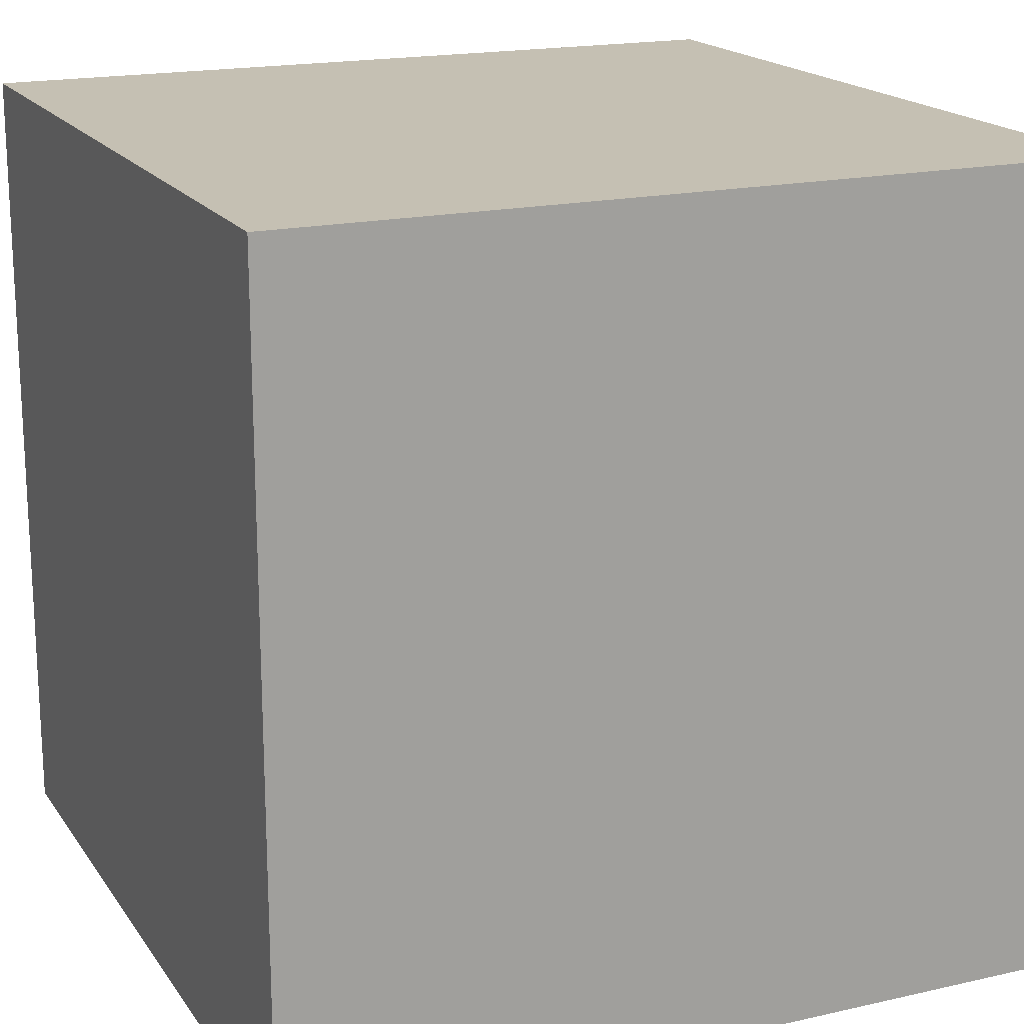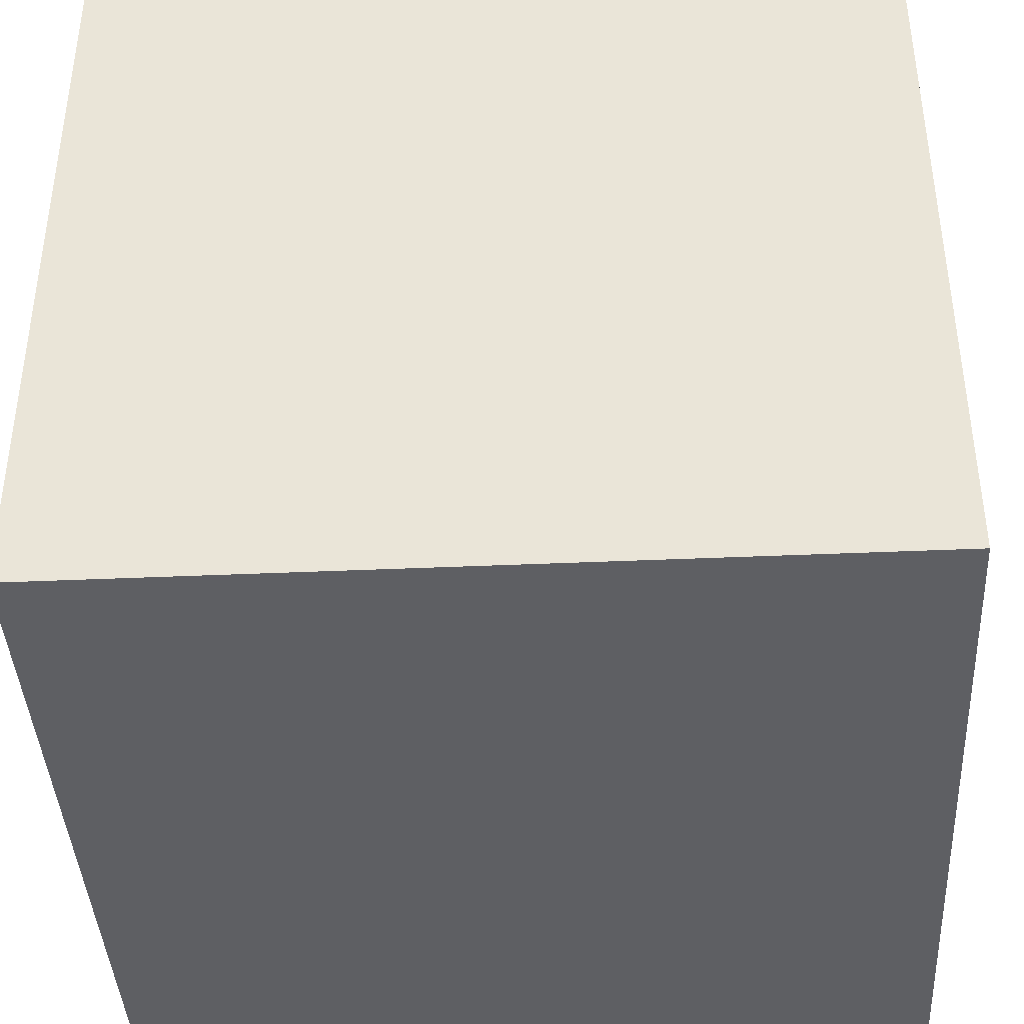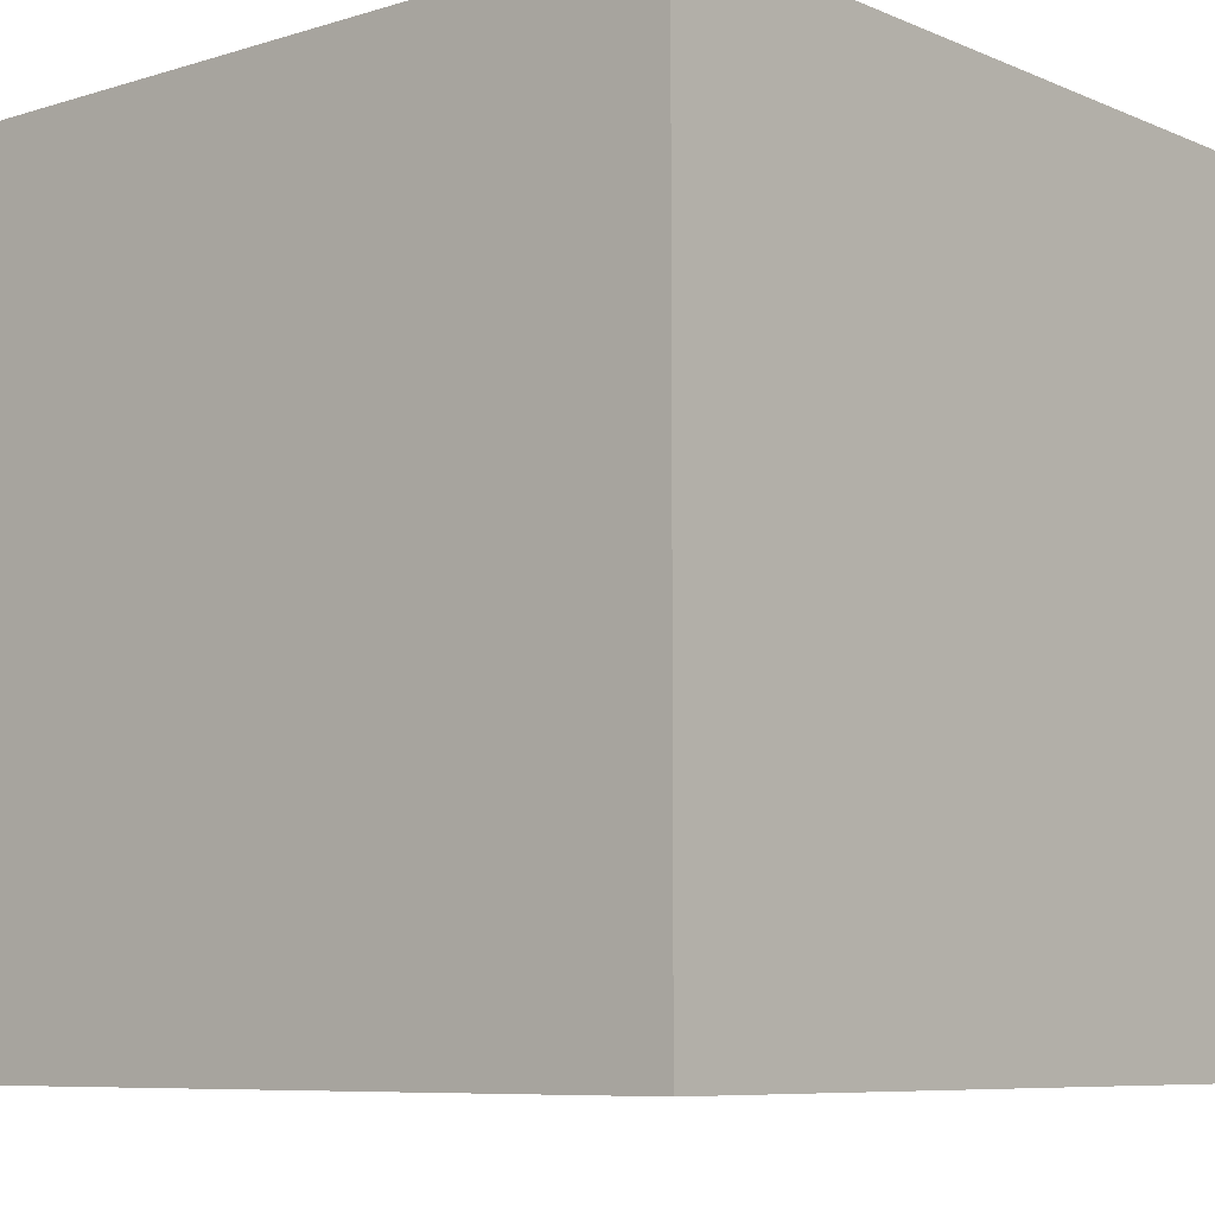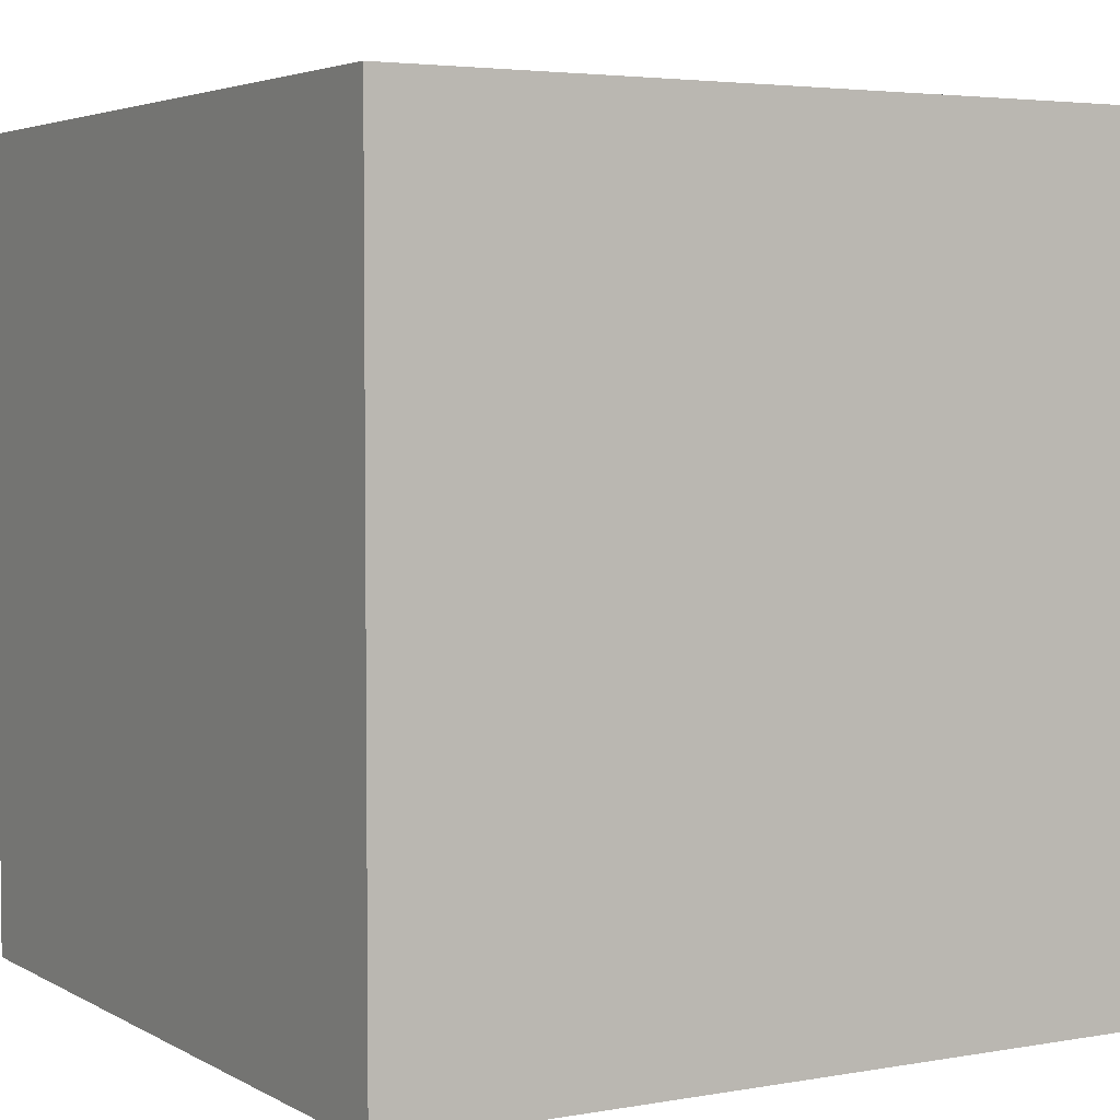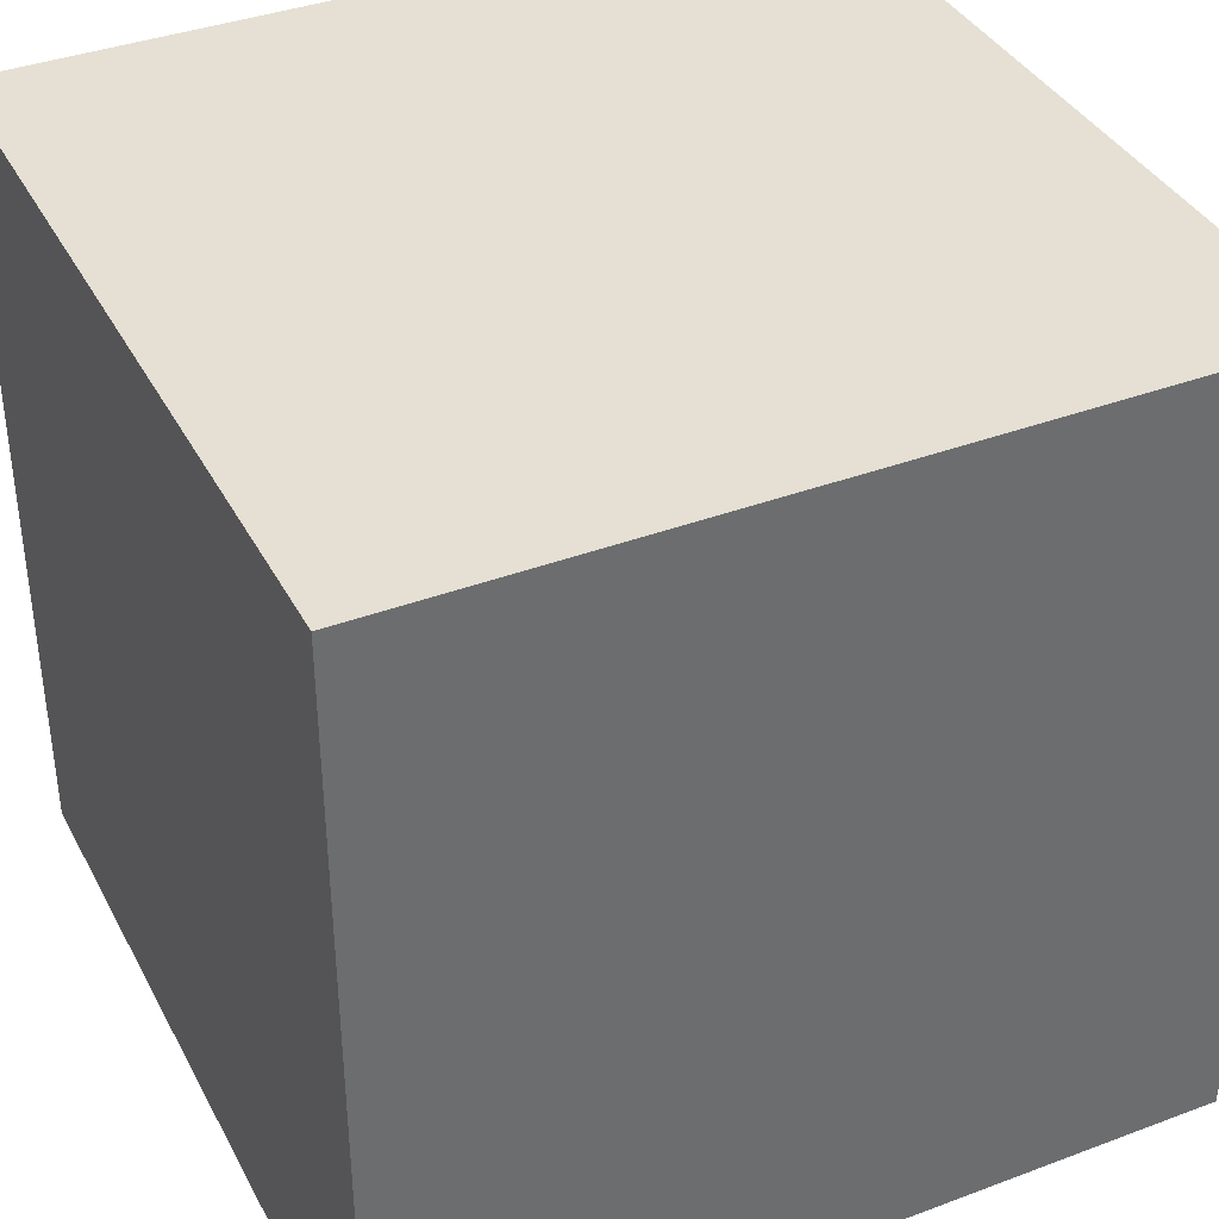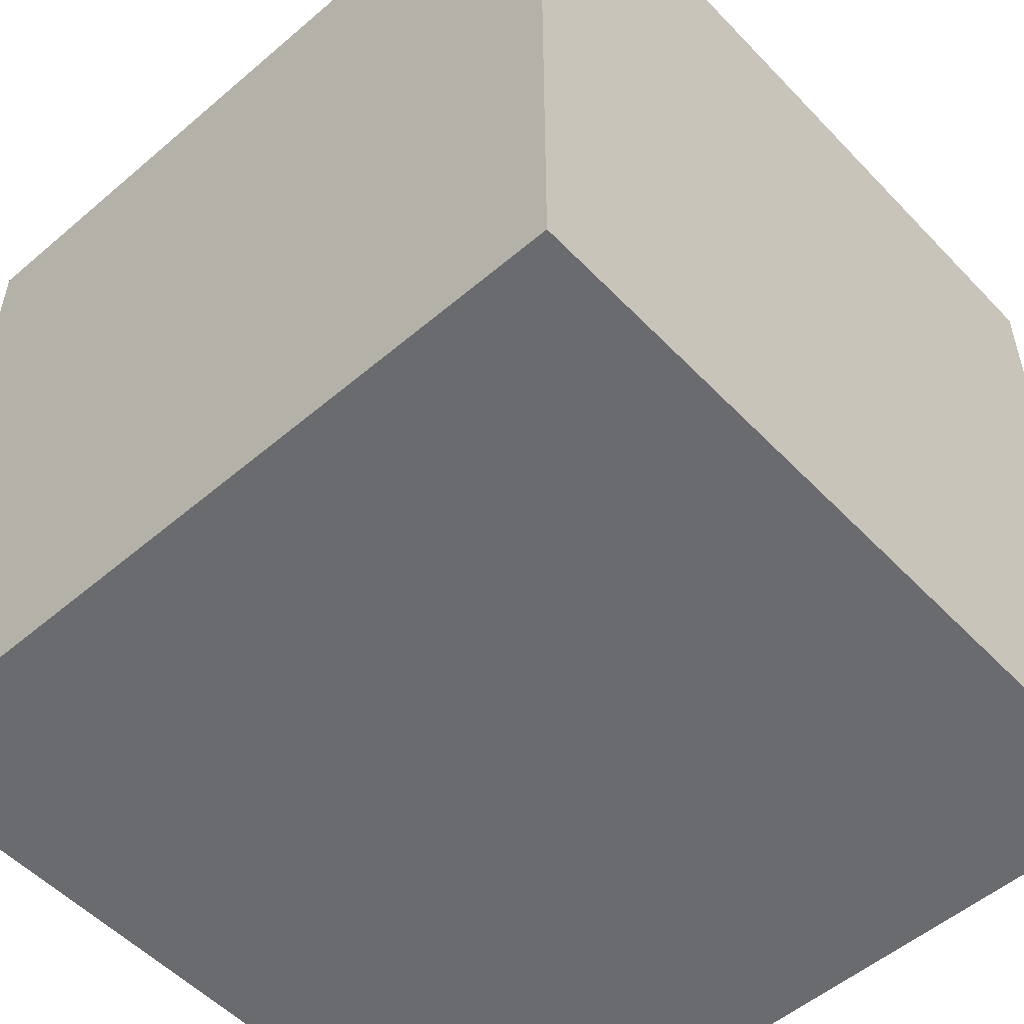
<metadata>
{"format":"obj","ext":"obj","renderer":"f3d","projection":"perspective","resolution":1024,"background":"white","views":[{"elev":18.1,"azim":-113.8,"up":"+Y"},{"elev":-40.7,"azim":3.1,"up":"+Z"},{"elev":-7.7,"azim":-49.4,"up":"+Z"},{"elev":3.9,"azim":59.6,"up":"+Z"},{"elev":38.1,"azim":64.6,"up":"+Y"},{"elev":-53.4,"azim":132.3,"up":"+Z"}]}
</metadata>
<code>
g default
v -12.54 25.05 -0.1764
v 12.54 25.05 -0.1764
v 12.54 -0.03424 -0.1764
v -12.54 -0.03424 -0.1764
v -12.54 25.05 24.91
v 12.54 25.05 24.91
v 12.54 -0.03424 24.91
v -12.54 -0.03424 24.91
g cube1:Mesh
f 2 4 1
f 8 6 5
f 5 2 1
f 6 3 2
f 3 8 4
f 1 8 5
f 2 3 4
f 8 7 6
f 5 6 2
f 6 7 3
f 3 7 8
f 1 4 8

</code>
